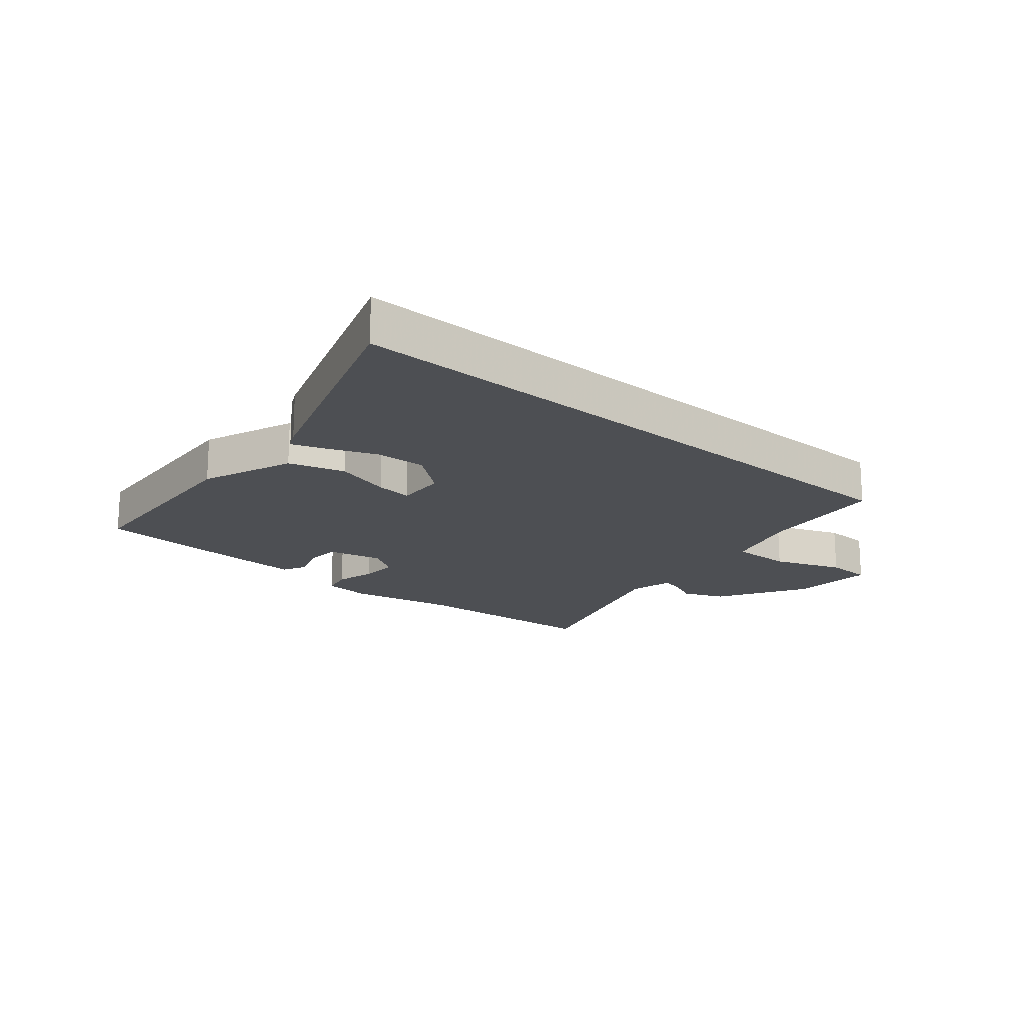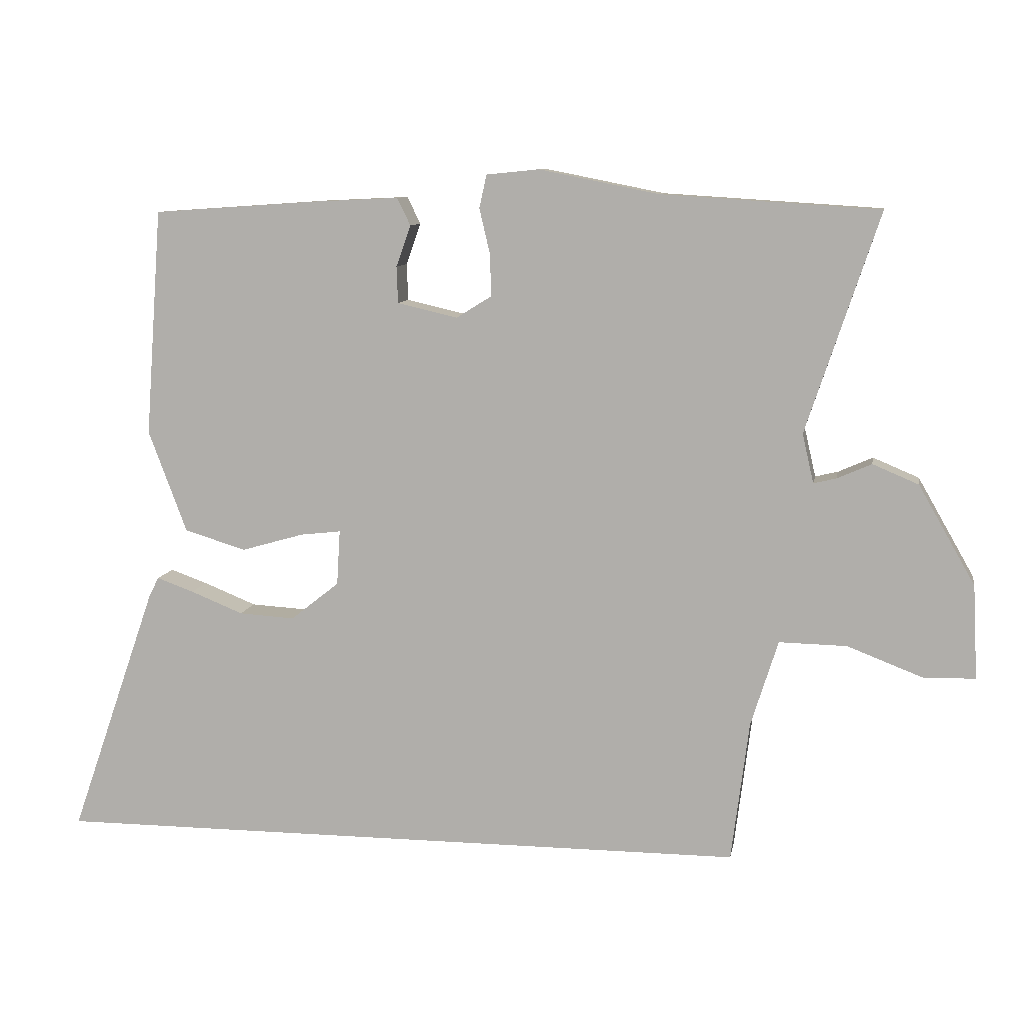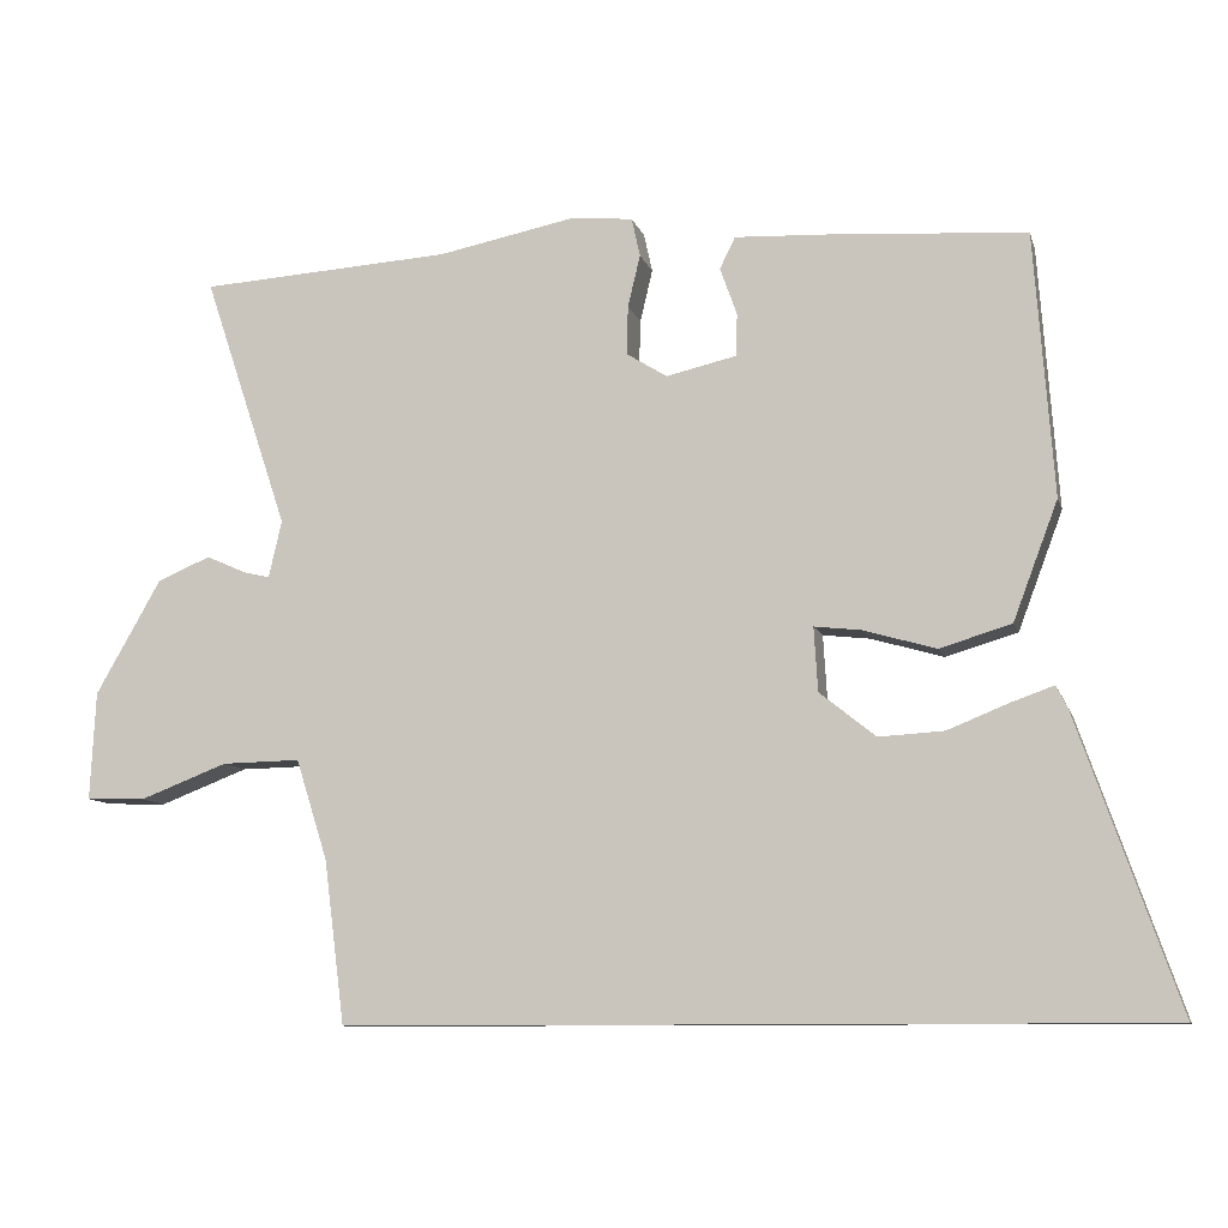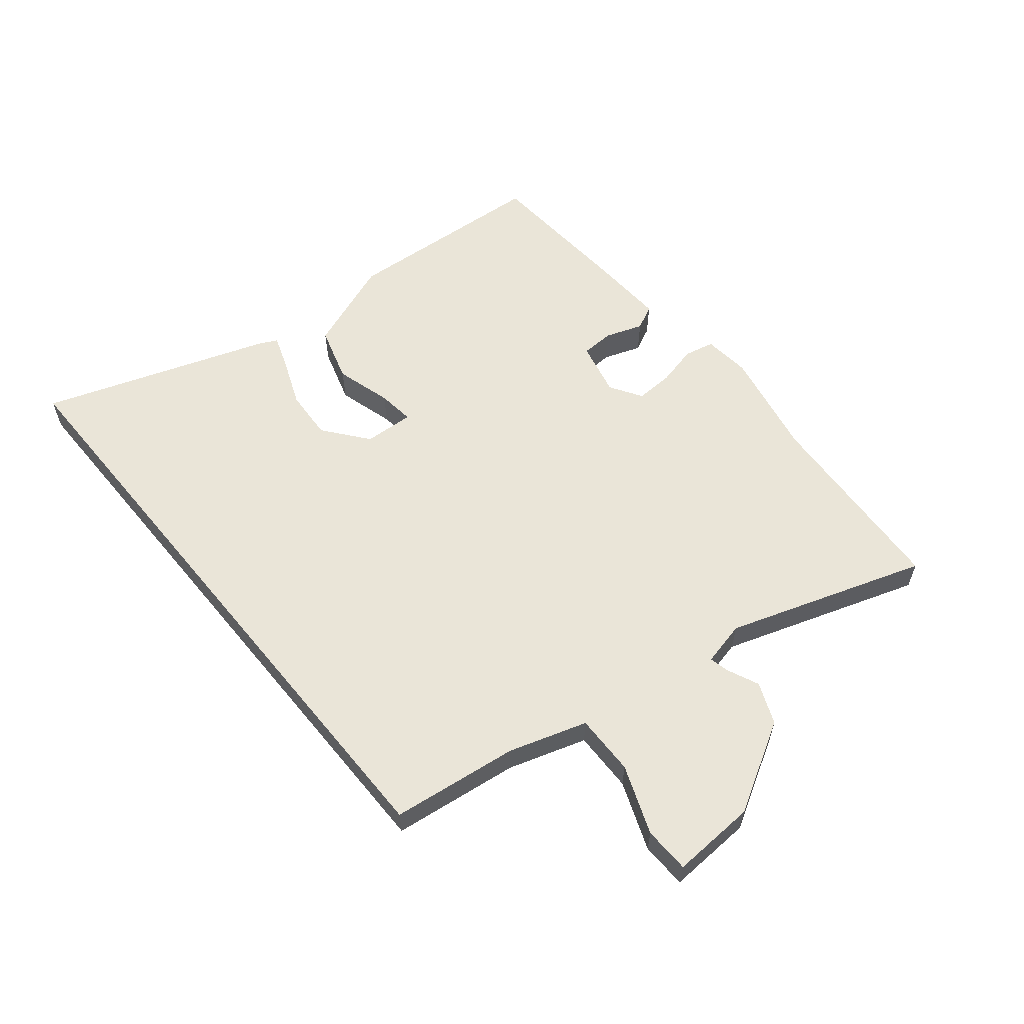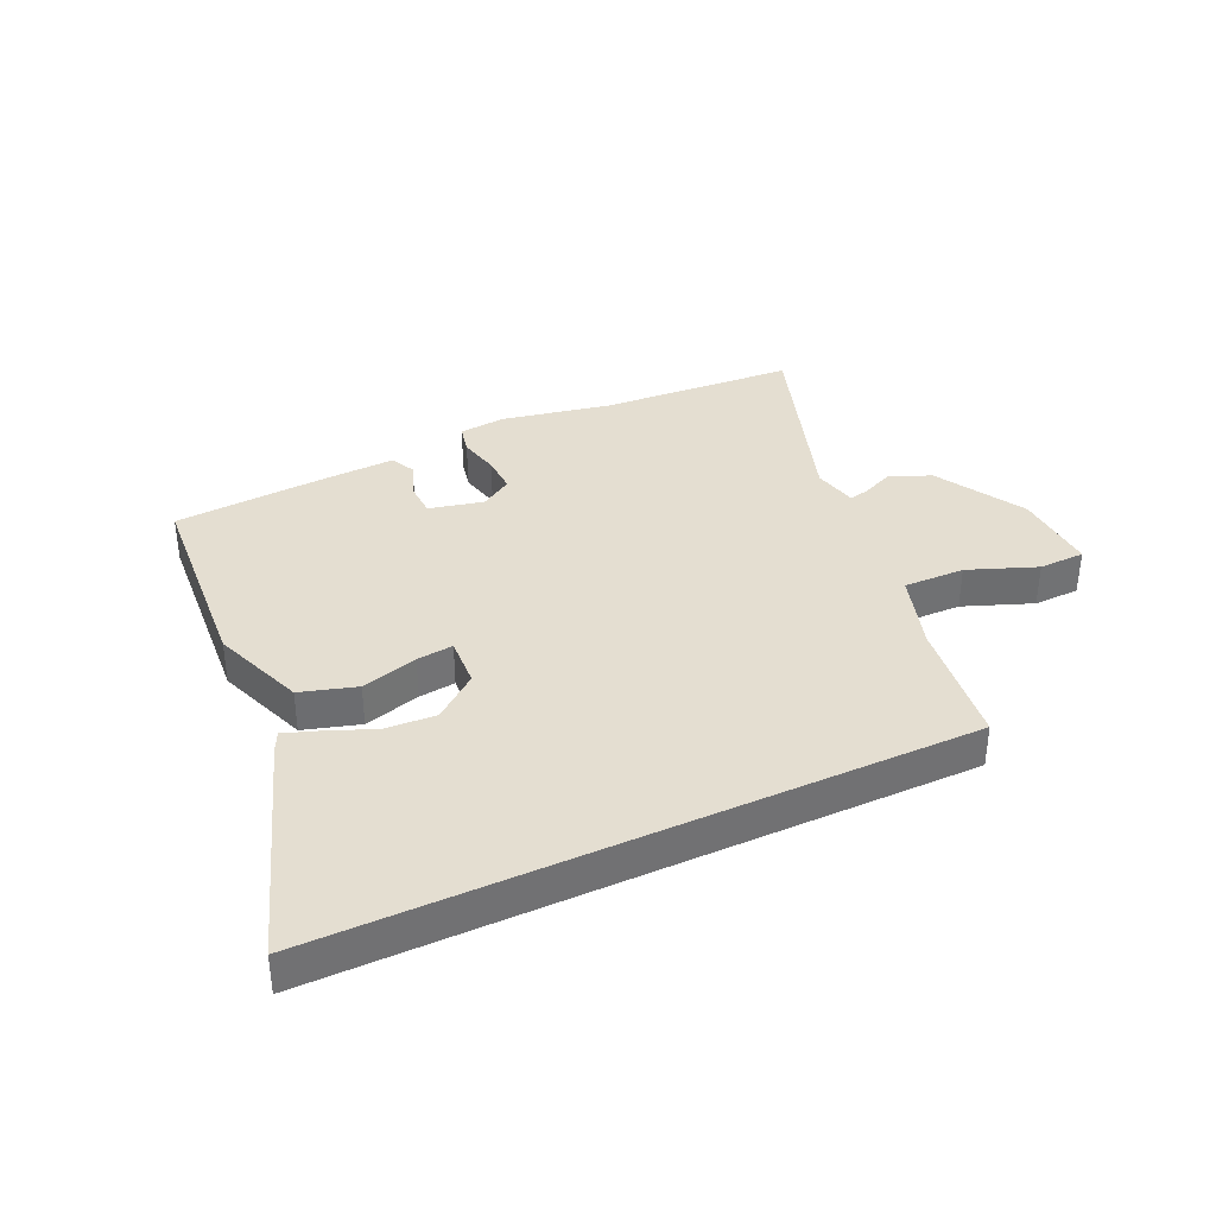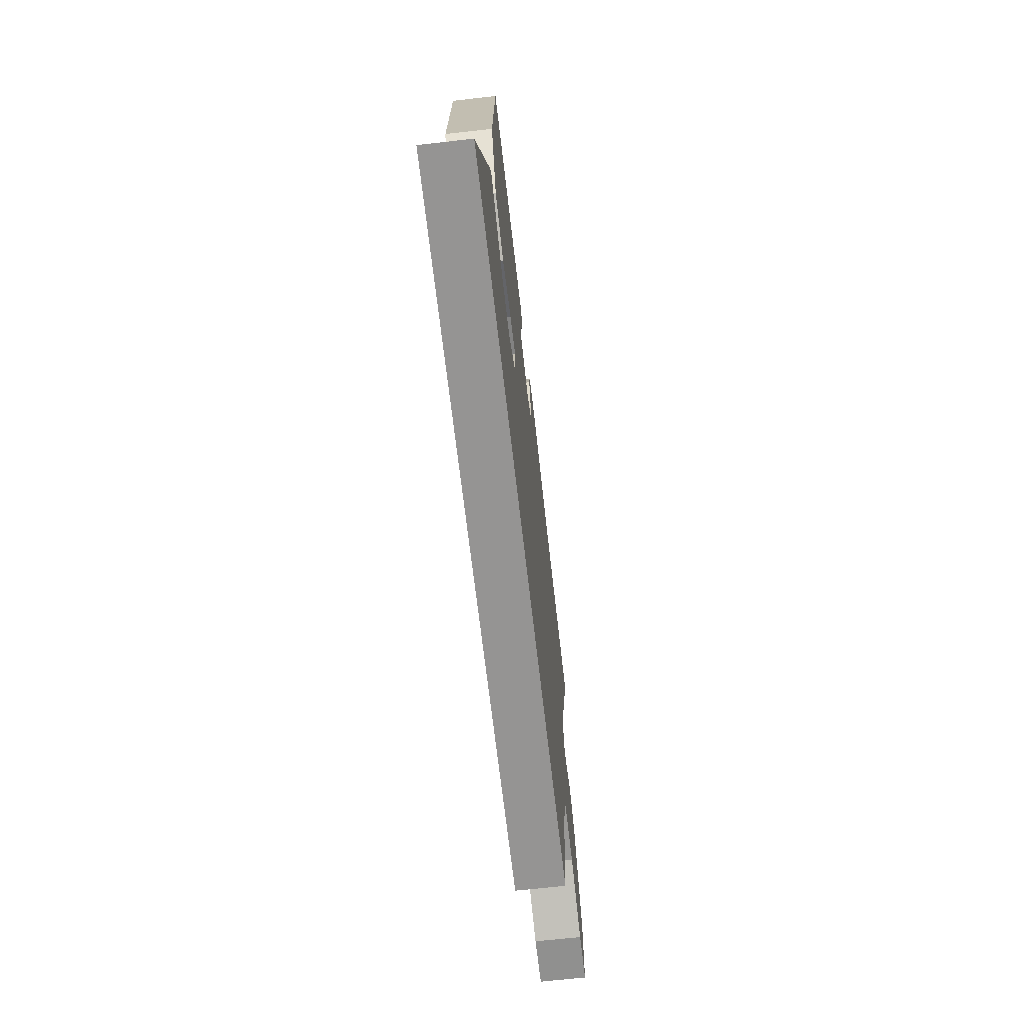
<metadata>
{"format":"obj","ext":"obj","renderer":"f3d","projection":"perspective","resolution":1024,"background":"white","views":[{"elev":-18.0,"azim":139.3,"up":"+Y"},{"elev":9.4,"azim":-169.9,"up":"+Z"},{"elev":-9.6,"azim":14.0,"up":"+Z"},{"elev":58.7,"azim":-129.4,"up":"+Y"},{"elev":36.4,"azim":155.1,"up":"+Y"},{"elev":-67.1,"azim":96.5,"up":"+Z"}]}
</metadata>
<code>
v -0.448 0.07 -0.5
v -0.475 0.07 -0.288
v -0.516 0.07 -0.158
v -0.618 0.07 -0.16
v -0.732 0.07 -0.204
v -0.809 0.07 -0.202
v -0.802 0.07 -0.061
v -0.717 0.07 0.088
v -0.648 0.07 0.117
v -0.596 0.07 0.094
v -0.562 0.07 0.086
v -0.545 0.07 0.16
v -0.655 0.07 0.49
v -0.327 0.07 0.511
v -0.147 0.07 0.547
v -0.068 0.07 0.539
v -0.057 0.07 0.489
v -0.073 0.07 0.421
v -0.075 0.07 0.358
v -0.022 0.07 0.325
v 0.069 0.07 0.346
v 0.071 0.07 0.401
v 0.049 0.07 0.463
v 0.069 0.07 0.504
v 0.196 0.07 0.498
v 0.446 0.07 0.481
v 0.471 0.07 0.139
v 0.413 0.07 -0.015
v 0.32 0.07 -0.043
v 0.226 0.07 -0.016
v 0.165 0.07 -0.009
v 0.17 0.07 -0.092
v 0.243 0.07 -0.15
v 0.327 0.07 -0.145
v 0.406 0.07 -0.113
v 0.462 0.07 -0.093
v 0.477 0.07 -0.123
v 0.608 0.07 -0.5
v -0.448 0 -0.5
v -0.475 0 -0.288
v -0.516 0 -0.158
v -0.618 0 -0.16
v -0.732 0 -0.204
v -0.809 0 -0.202
v -0.802 0 -0.061
v -0.717 0 0.088
v -0.648 0 0.117
v -0.596 0 0.094
v -0.562 0 0.086
v -0.545 0 0.16
v -0.655 0 0.49
v -0.327 0 0.511
v -0.147 0 0.547
v -0.068 0 0.539
v -0.057 0 0.489
v -0.073 0 0.421
v -0.075 0 0.358
v -0.022 0 0.325
v 0.069 0 0.346
v 0.071 0 0.401
v 0.049 0 0.463
v 0.069 0 0.504
v 0.196 0 0.498
v 0.446 0 0.481
v 0.471 0 0.139
v 0.413 0 -0.015
v 0.32 0 -0.043
v 0.226 0 -0.016
v 0.165 0 -0.009
v 0.17 0 -0.092
v 0.243 0 -0.15
v 0.327 0 -0.145
v 0.406 0 -0.113
v 0.462 0 -0.093
v 0.477 0 -0.123
v 0.608 0 -0.5
f 37 38 1 2
f 34 35 36 37
f 34 37 2
f 33 34 2
f 32 33 2 3
f 31 32 3 4
f 27 28 29 30
f 27 30 31
f 26 27 31 4
f 22 23 24 25
f 21 22 25 26
f 15 16 17 18
f 14 15 18 19
f 12 13 14 19
f 11 12 19 20
f 7 8 9 10
f 7 10 11
f 21 26 4 5
f 7 11 20 21
f 5 6 7 21
f 40 39 76 75
f 75 74 73 72
f 40 75 72
f 40 72 71
f 41 40 71 70
f 42 41 70 69
f 68 67 66 65
f 69 68 65
f 42 69 65 64
f 63 62 61 60
f 64 63 60 59
f 56 55 54 53
f 57 56 53 52
f 57 52 51 50
f 58 57 50 49
f 48 47 46 45
f 49 48 45
f 43 42 64 59
f 59 58 49 45
f 59 45 44 43
f 1 39 40 2
f 2 40 41 3
f 3 41 42 4
f 4 42 43 5
f 5 43 44 6
f 6 44 45 7
f 7 45 46 8
f 8 46 47 9
f 9 47 48 10
f 10 48 49 11
f 11 49 50 12
f 12 50 51 13
f 13 51 52 14
f 14 52 53 15
f 15 53 54 16
f 16 54 55 17
f 17 55 56 18
f 18 56 57 19
f 19 57 58 20
f 20 58 59 21
f 21 59 60 22
f 22 60 61 23
f 23 61 62 24
f 24 62 63 25
f 25 63 64 26
f 26 64 65 27
f 27 65 66 28
f 28 66 67 29
f 29 67 68 30
f 30 68 69 31
f 31 69 70 32
f 32 70 71 33
f 33 71 72 34
f 34 72 73 35
f 35 73 74 36
f 36 74 75 37
f 37 75 76 38
f 38 76 39 1

</code>
